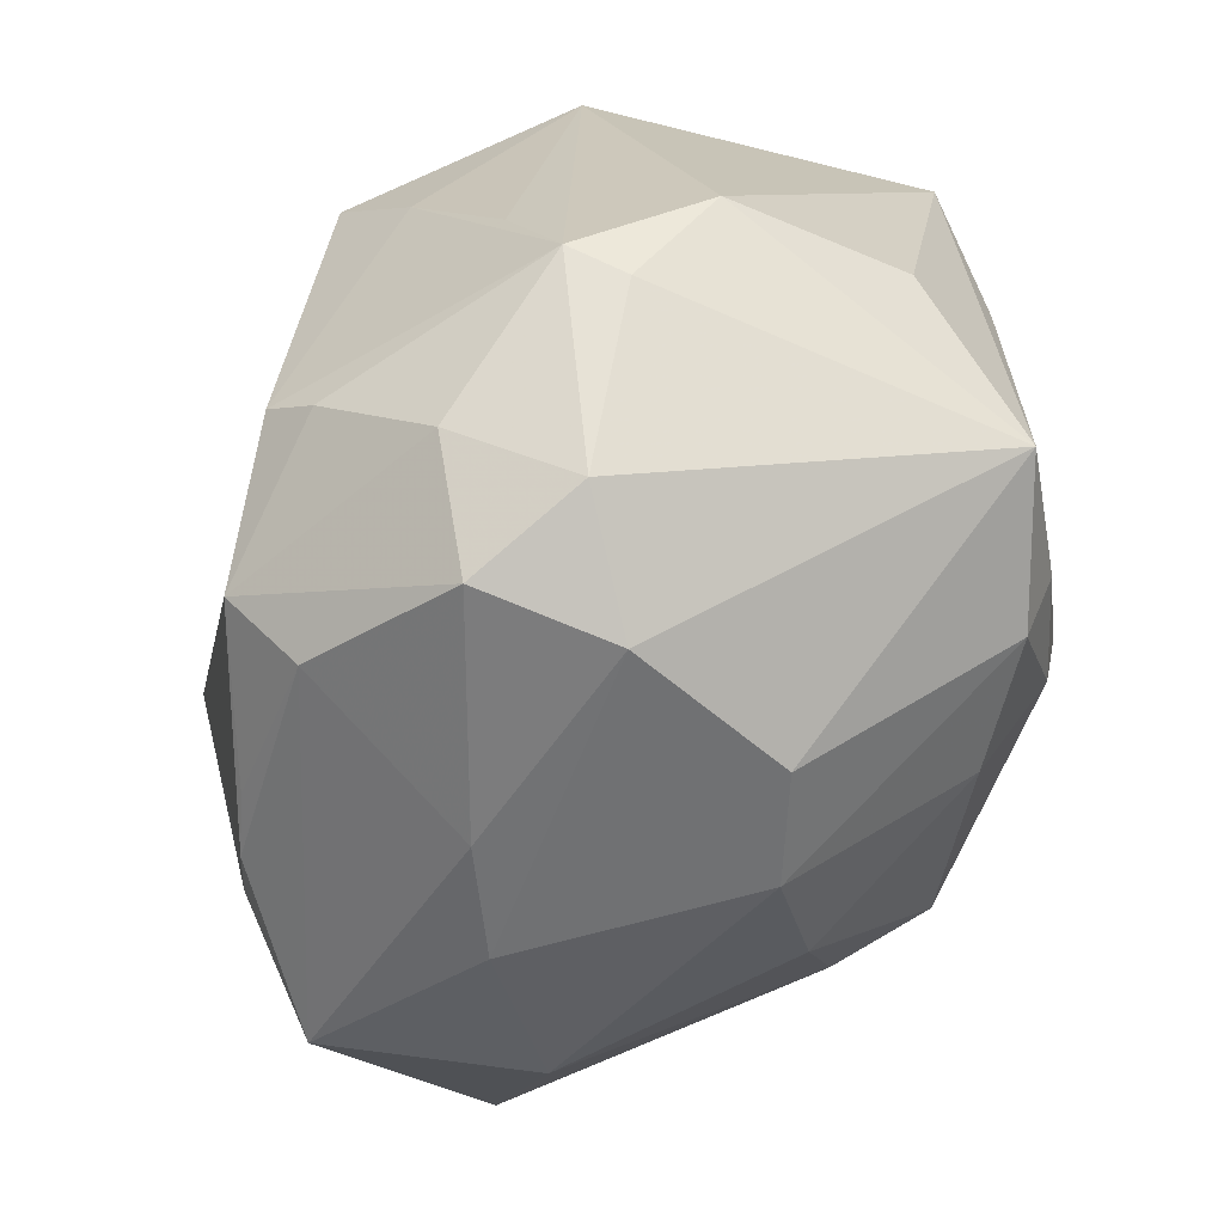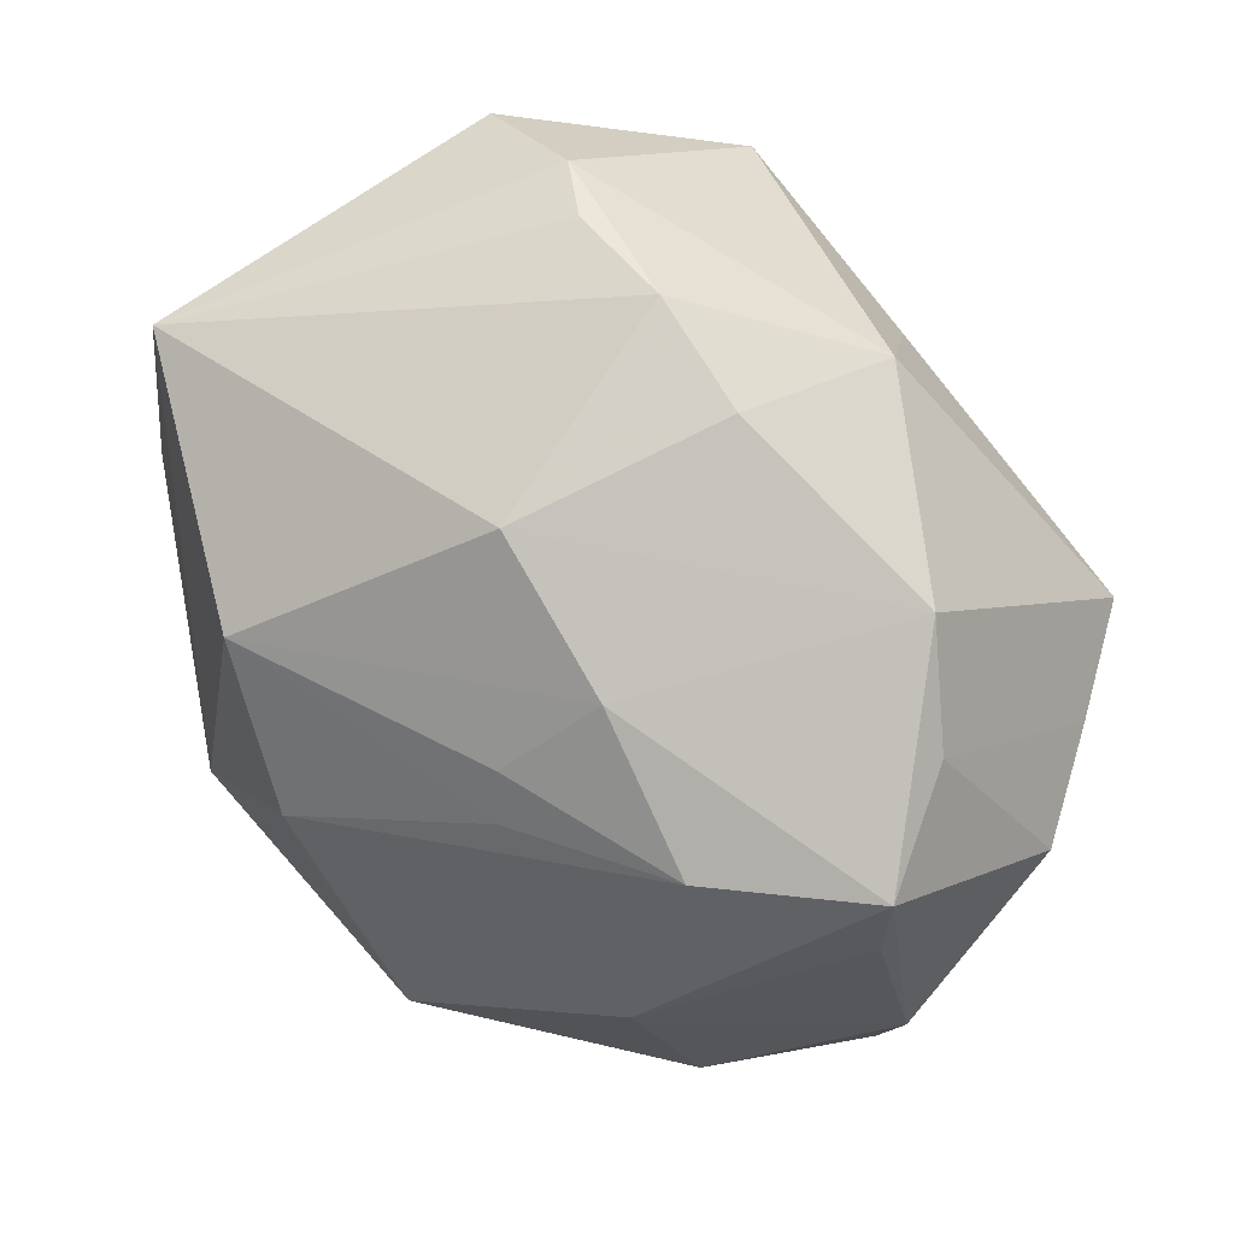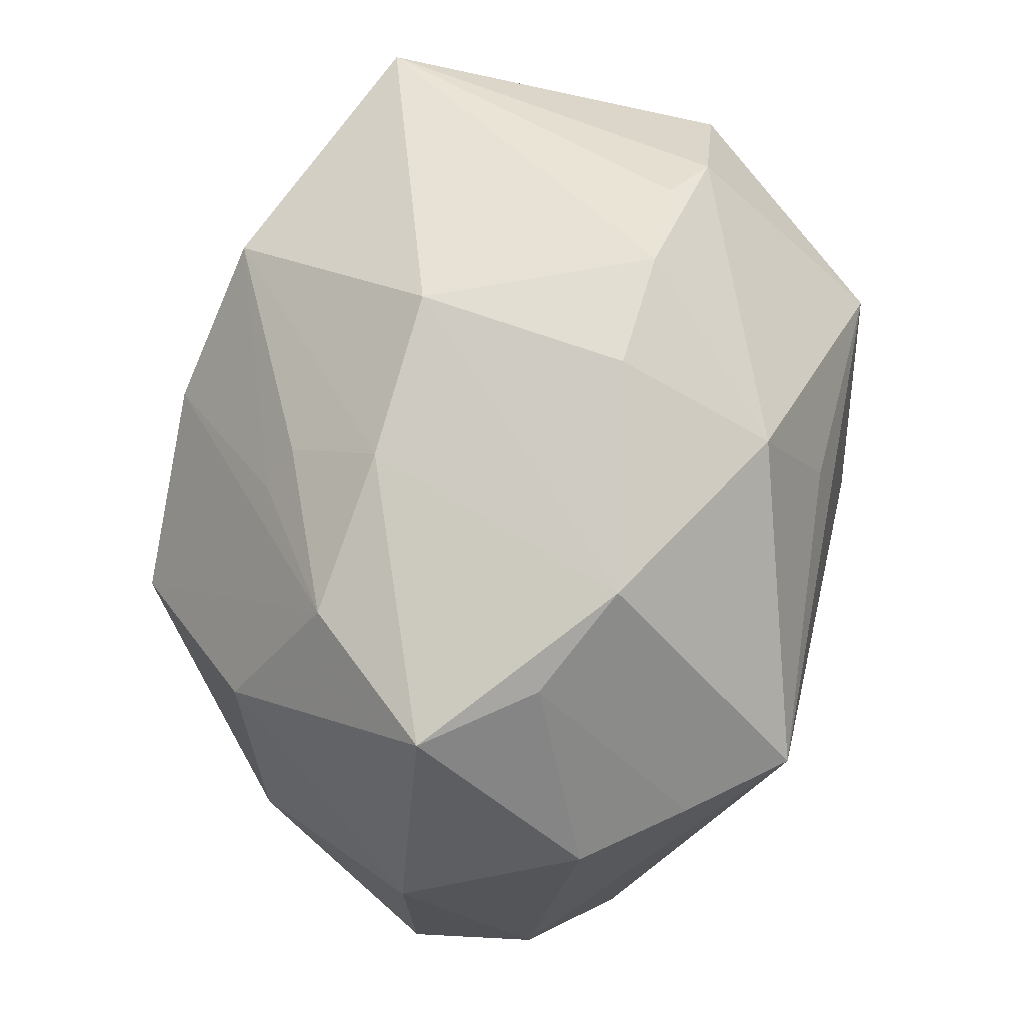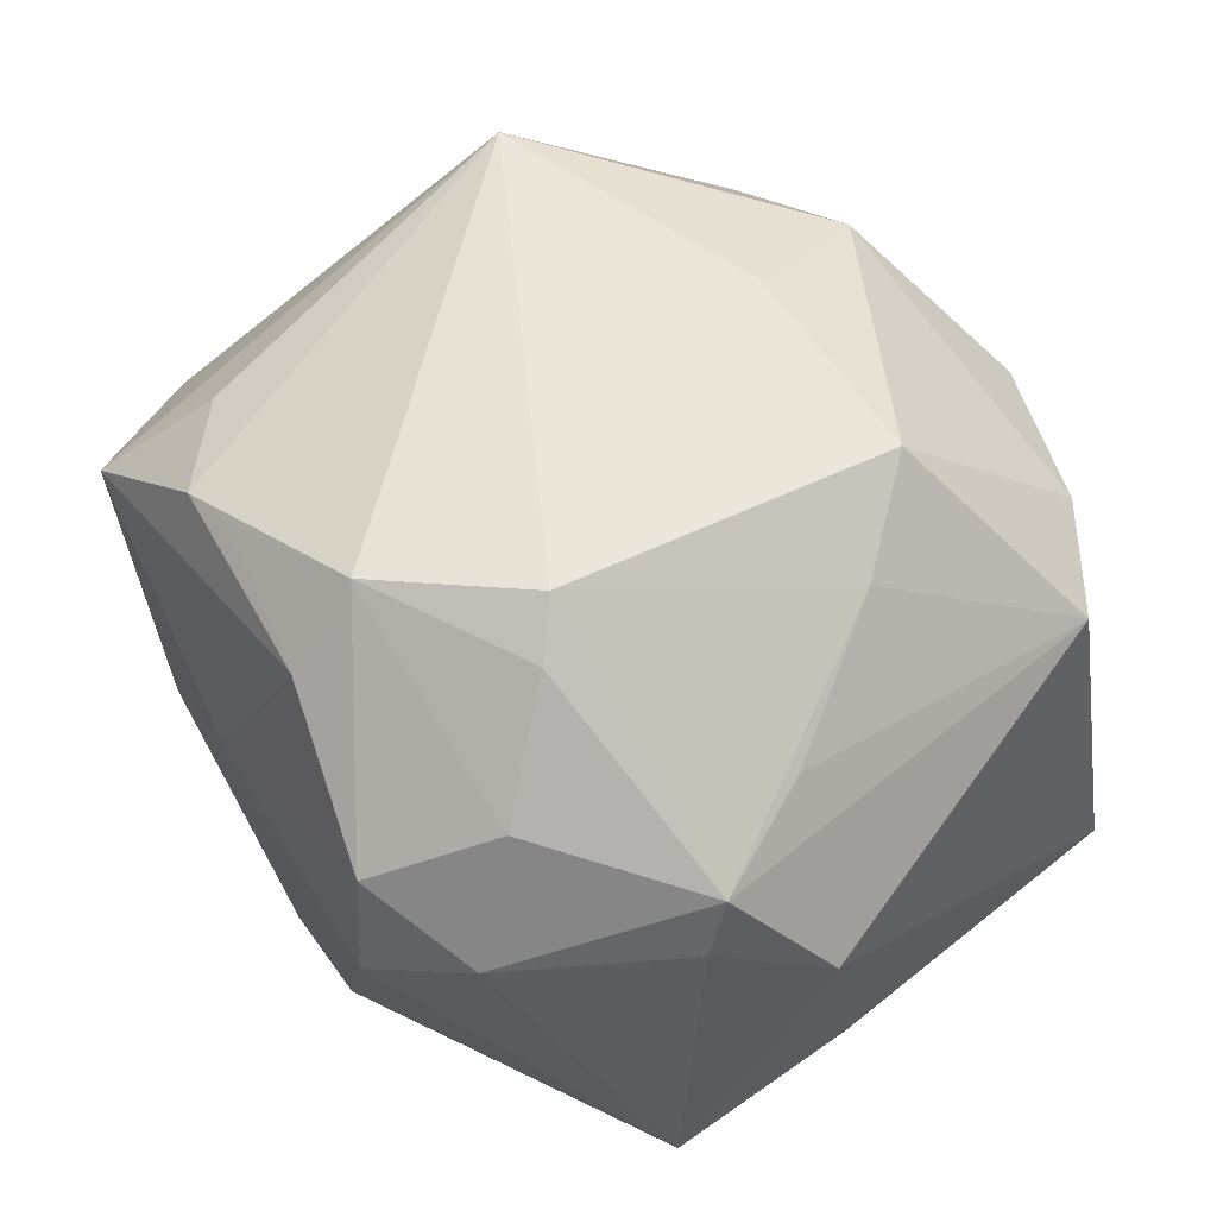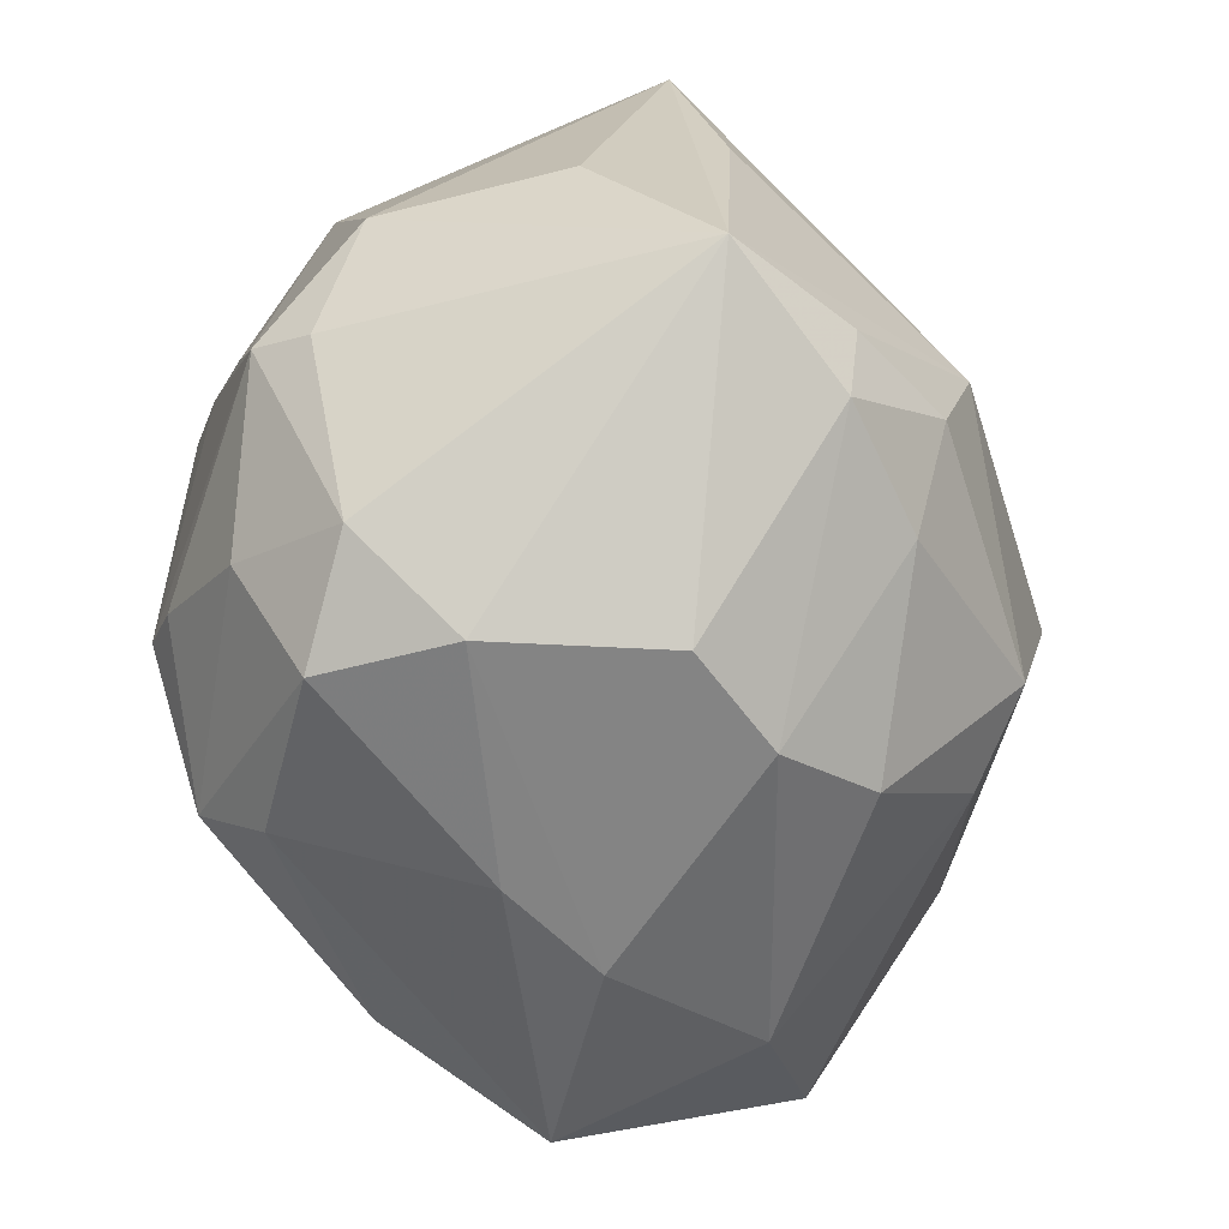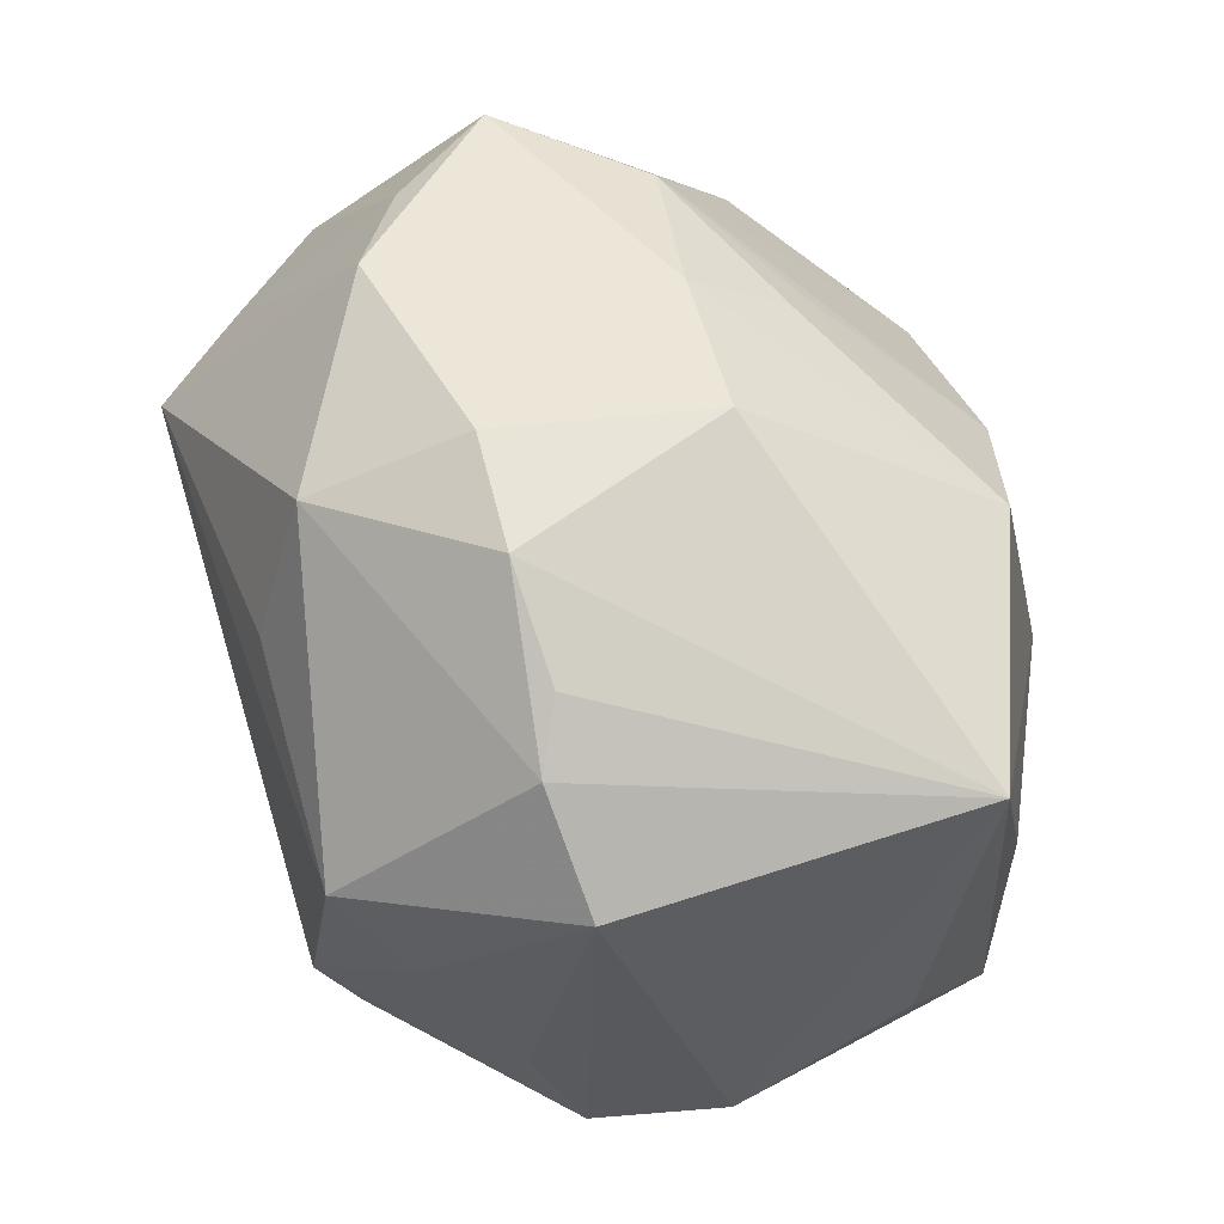
<metadata>
{"format":"obj","ext":"obj","renderer":"f3d","projection":"perspective","resolution":1024,"background":"white","views":[{"elev":-59.7,"azim":63.3,"up":"+Y"},{"elev":74.3,"azim":-136.8,"up":"+Y"},{"elev":63.8,"azim":-88.2,"up":"+Y"},{"elev":62.0,"azim":53.3,"up":"+Z"},{"elev":-64.9,"azim":101.7,"up":"+Y"},{"elev":64.9,"azim":61.1,"up":"+Y"}]}
</metadata>
<code>
v -0.03436 0.0132 0.02766
v -0.009147 0.03406 0.02414
v -0.0398 0.01287 0.01747
v -0.03483 -0.002178 -0.02583
v -0.000558 -0.02548 0.03501
v 0.02576 -0.0254 -0.02601
v 0.01497 -0.01771 0.03457
v -0.04053 0.01997 -0.01088
v 0.03697 -0.01736 0.01642
v -0.02126 -0.02939 0.02425
v -0.03518 -0.03176 0.01162
v -0.01194 0.03449 -0.01406
v -0.008371 0.0281 -0.02286
v 0.01745 0.0374 0.01436
v 0.02362 0.009114 0.03149
v -0.01559 -0.02887 0.02668
v 0.01104 -0.01407 0.03752
v 0.03149 -0.004052 0.02548
v 0.01865 -0.01657 -0.03349
v 0.001849 0.009146 -0.03732
v 0.02258 0.03427 0.01834
v 0.01731 -0.03936 0.006866
v -0.02631 0.03509 0.009689
v -0.02598 0.0278 -0.01917
v 0.0124 -0.02537 -0.02923
v -0.02868 0.01336 -0.02848
v 0.006854 0.04136 0.01266
v 0.004775 0.01493 -0.0364
v -0.01631 -0.03683 0.002855
v 0.04288 -0.007807 0.01104
v 0.04308 -0.005661 -0.007301
v -0.04577 0.001684 -0.01097
v -0.01517 -0.01959 -0.03027
v -0.006348 -0.03249 -0.02244
v -0.02987 -0.02152 0.02117
v 0.003058 0.03934 -0.009991
v -0.005779 0.0209 0.03073
v 0.00166 -0.03764 -0.01508
v -0.01085 0.02428 -0.02552
v 0.02197 -0.02647 0.02609
v -0.006135 -0.03766 0.00935
v 0.0004828 -0.03275 0.02809
v -0.02941 -0.03093 -0.008929
v -0.0343 0.02949 0.002499
v 0.01582 -0.03742 0.02043
v 0.03583 -0.0147 0.02207
v 0.02881 -0.01883 -0.02755
v -0.006769 -0.01705 -0.03635
v 0.0165 0.02586 -0.02989
v -0.04437 -0.01822 0.00212
v 0.03798 0.008107 -0.01967
v -0.01249 0.003645 -0.03971
v 0.01247 -0.03856 -0.01021
v -0.04508 0.01245 0.006979
v -0.004491 0.04081 0.009681
v 0.03998 -0.02184 -0.01888
v -0.04387 -0.019 -0.01026
v 0.01736 -0.005875 -0.03643
v 0.02643 -0.03305 0.01492
v 0.03287 0.02709 0.01924
v 0.03978 0.02831 -0.0149
v -0.03933 0.02751 -0.008939
v 0.01676 0.01765 0.03601
f 49 61 58
f 58 61 51
f 51 56 58
f 61 56 51
f 53 56 22
f 61 49 36
f 28 49 58
f 55 36 23
f 34 25 38
f 48 25 34
f 48 4 52
f 48 19 25
f 48 52 58
f 58 19 48
f 56 53 6
f 25 19 6
f 53 38 6
f 6 38 25
f 27 36 55
f 61 36 27
f 22 56 59
f 15 63 17
f 17 46 15
f 17 1 5
f 17 63 1
f 24 28 52
f 32 4 57
f 58 52 20
f 20 28 58
f 52 28 20
f 5 1 10
f 56 6 47
f 47 6 19
f 58 56 47
f 47 19 58
f 14 21 61
f 61 27 14
f 14 27 21
f 2 23 1
f 55 23 2
f 2 27 55
f 2 63 21
f 21 27 2
f 31 56 61
f 61 30 31
f 31 30 56
f 61 21 60
f 60 30 61
f 60 63 15
f 21 63 60
f 46 30 60
f 56 30 9
f 9 59 56
f 9 30 46
f 46 59 9
f 40 59 46
f 12 23 36
f 12 36 49
f 49 28 39
f 28 24 39
f 26 4 32
f 52 4 26
f 26 24 52
f 34 38 43
f 4 48 33
f 33 57 4
f 33 43 57
f 33 48 34
f 34 43 33
f 24 26 62
f 32 54 62
f 62 54 44
f 44 23 62
f 23 12 62
f 62 12 24
f 11 42 10
f 57 43 11
f 1 63 37
f 37 2 1
f 63 2 37
f 15 46 18
f 18 60 15
f 46 60 18
f 46 17 7
f 7 40 46
f 7 17 5
f 5 40 7
f 13 12 49
f 24 12 13
f 49 39 13
f 13 39 24
f 5 10 16
f 16 42 5
f 10 42 16
f 59 40 45
f 22 59 45
f 45 40 5
f 5 42 45
f 35 10 1
f 1 11 35
f 35 11 10
f 8 26 32
f 32 62 8
f 8 62 26
f 29 43 38
f 29 11 43
f 29 53 22
f 29 38 53
f 57 11 50
f 32 57 50
f 50 54 32
f 50 11 1
f 42 11 41
f 41 45 42
f 11 29 41
f 22 45 41
f 41 29 22
f 3 50 1
f 54 50 3
f 44 54 3
f 1 23 3
f 3 23 44

</code>
